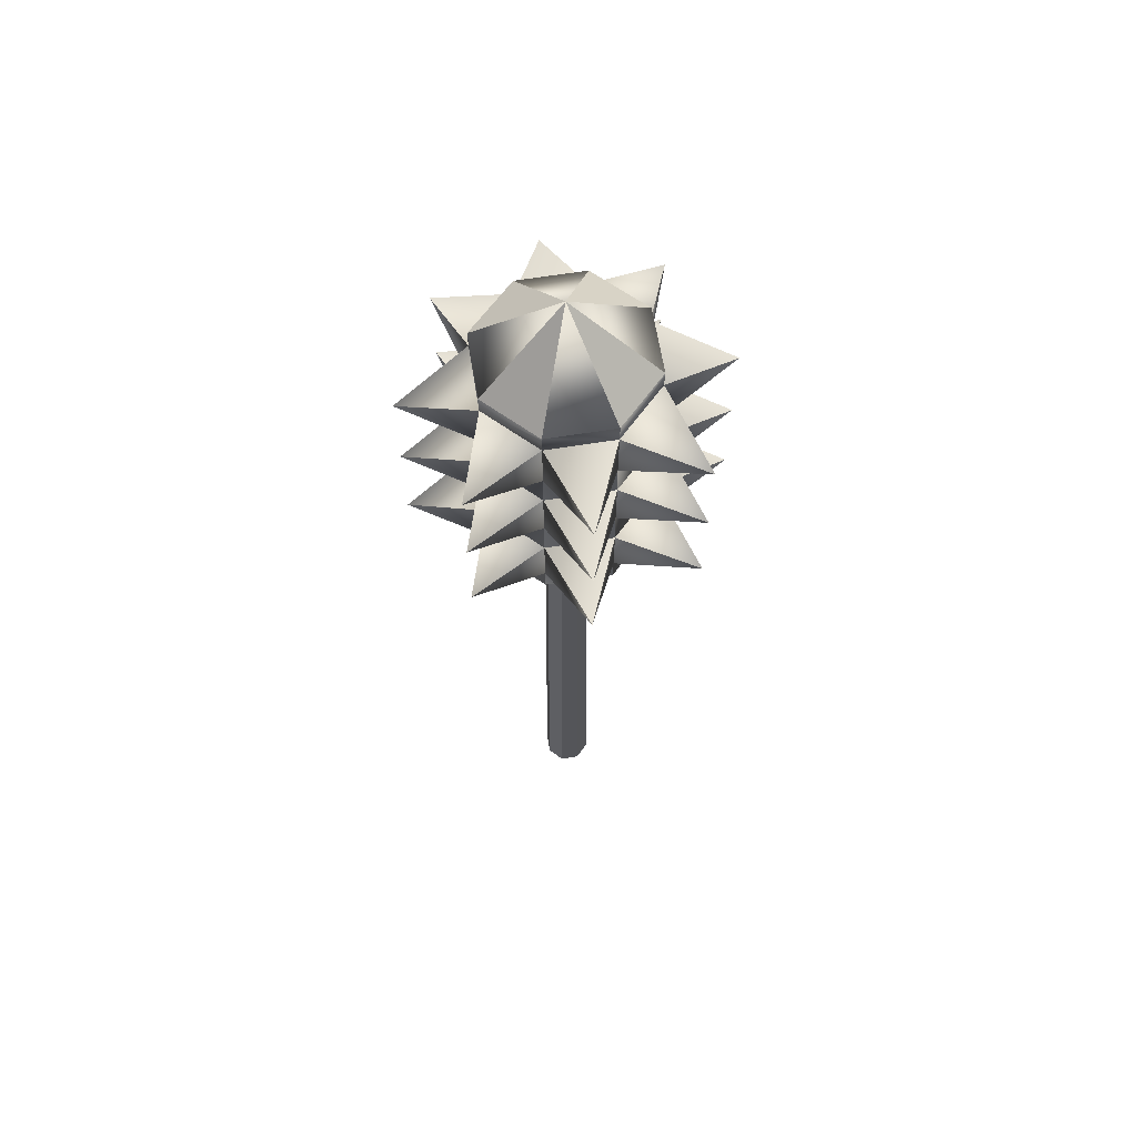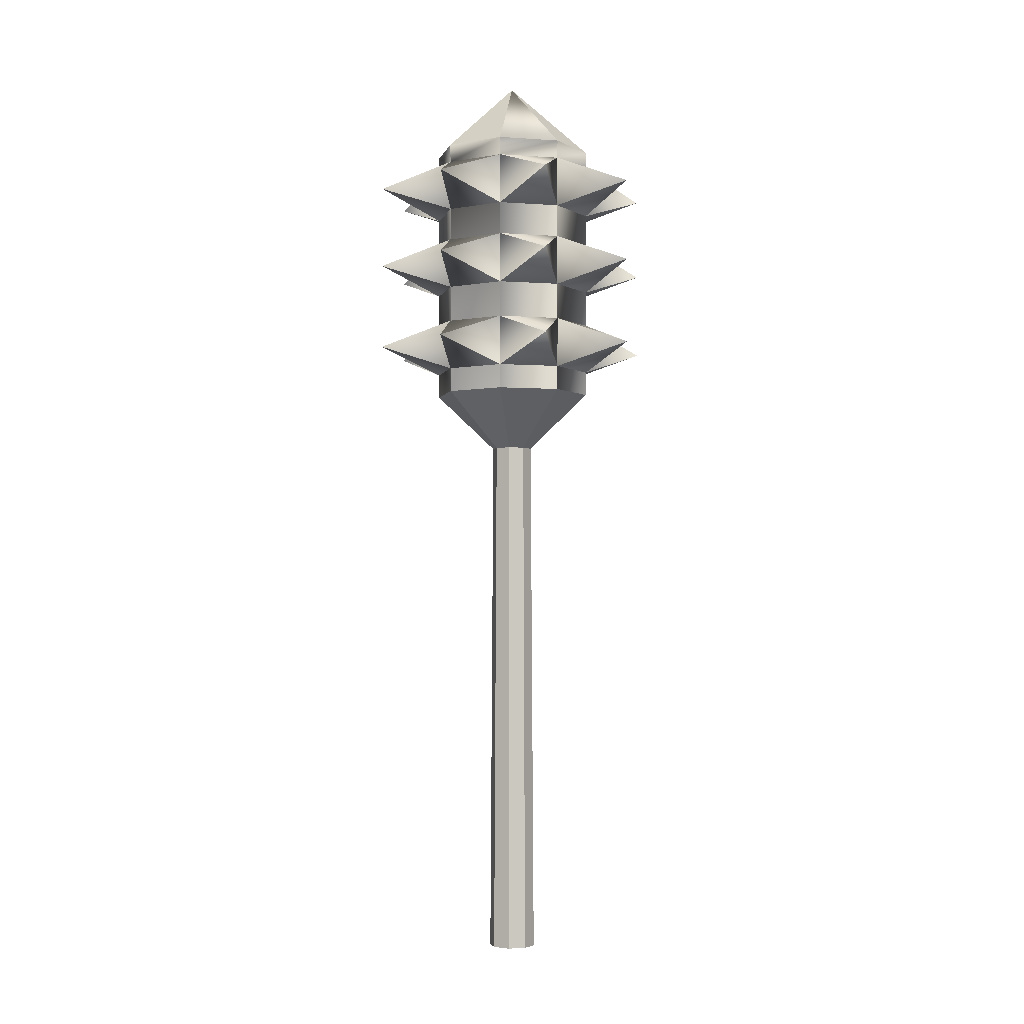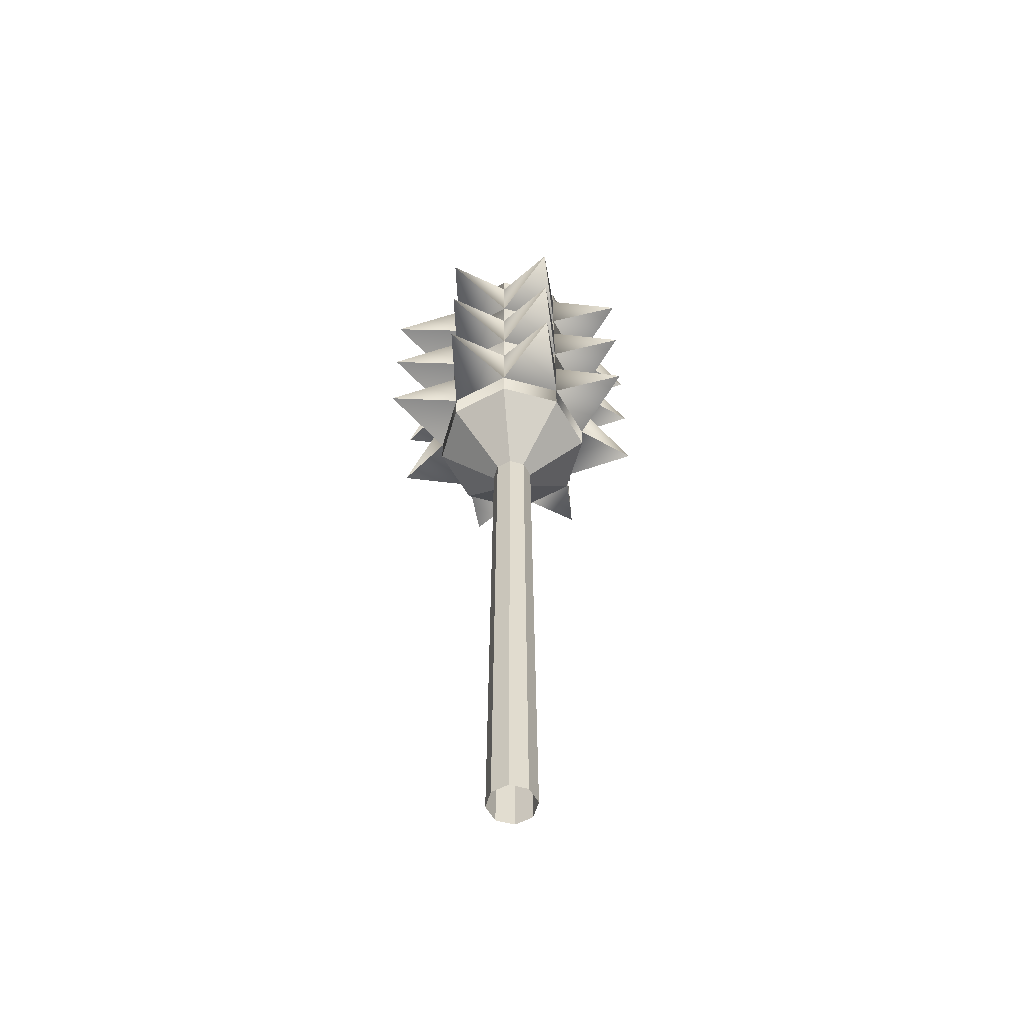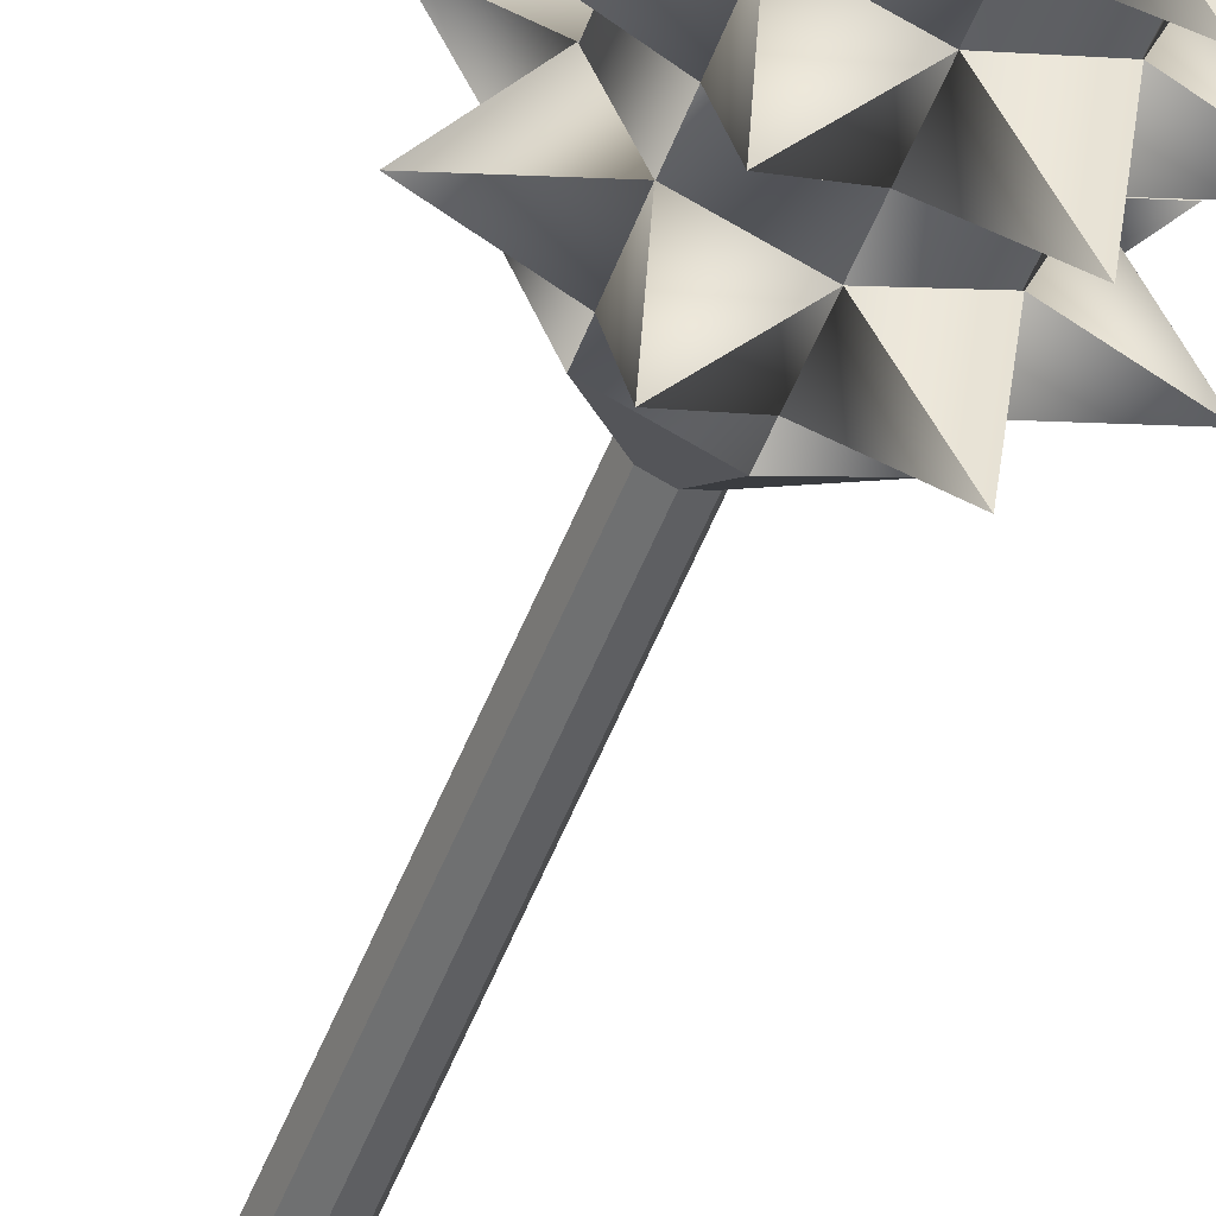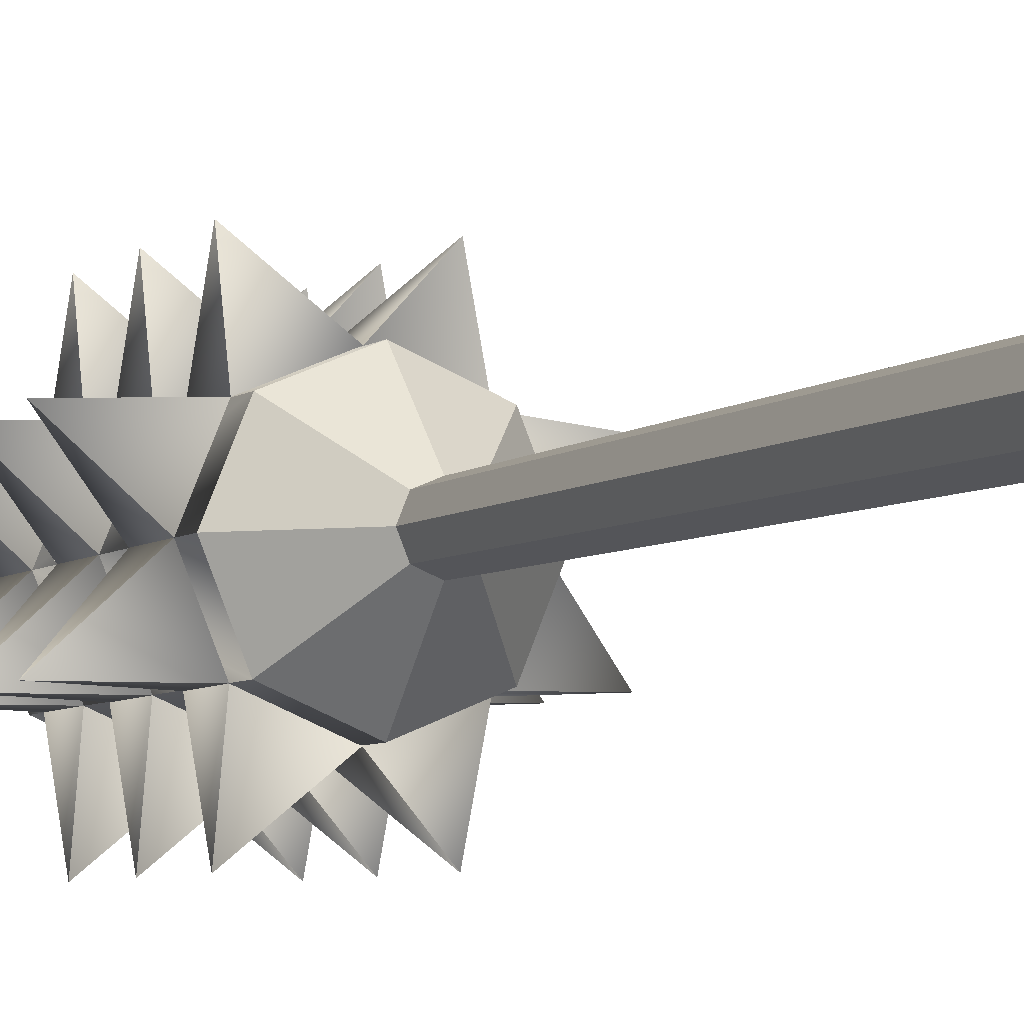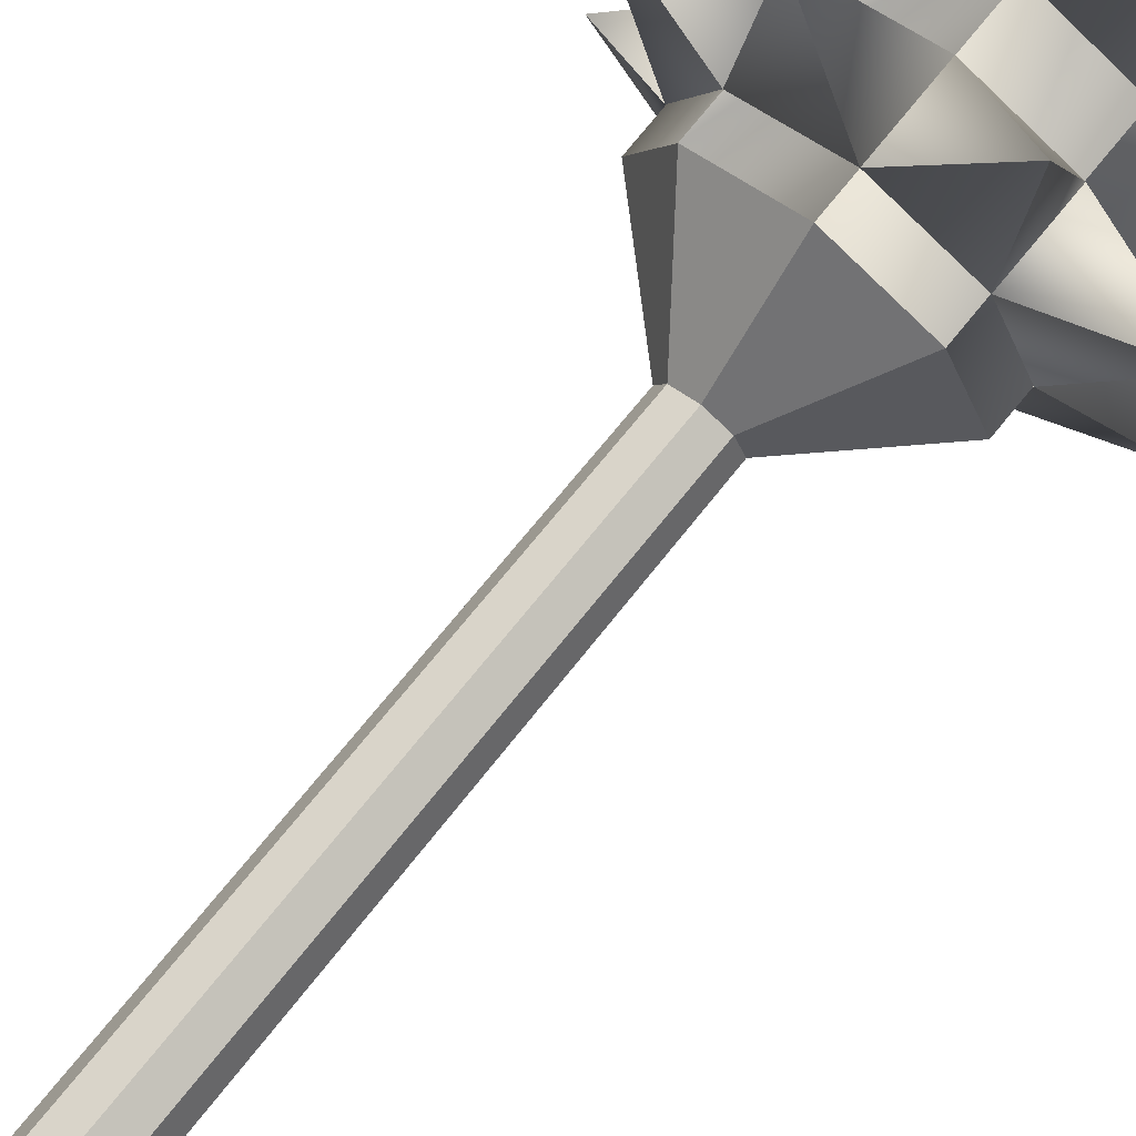
<metadata>
{"format":"obj","ext":"obj","renderer":"f3d","projection":"perspective","resolution":1024,"background":"white","views":[{"elev":63.8,"azim":-166.7,"up":"+Y"},{"elev":-3.1,"azim":98.8,"up":"+Y"},{"elev":-56.5,"azim":96.6,"up":"+Y"},{"elev":-49.9,"azim":159.8,"up":"+Z"},{"elev":-5.4,"azim":-24.4,"up":"+Z"},{"elev":75.0,"azim":39.1,"up":"+Z"}]}
</metadata>
<code>
o Cylinder.001
v 0 0.6386 0
v -0.05342 0.5707 -0.05342
v -0.07554 0.5707 0
v 0.05342 0.5707 -0.05342
v 0 0.5707 -0.07554
v 0.05342 0.5707 0.05342
v 0.07554 0.5707 0
v -0.05342 0.5707 0.05342
v 0 0.5707 0.07554
v -0.01891 0.2731 0
v -0.01337 0.2731 0.01337
v -0.0527 0.3262 0.0527
v -0.07453 0.3262 0
v 0.01337 0.2731 0.01337
v 0.01891 0.2731 0
v 0.07453 0.3262 0
v 0.0527 0.3262 0.0527
v 0 0.2731 0.01891
v 0 0.3262 0.07453
v -0.01337 0.2731 -0.01337
v -0.0527 0.3262 -0.0527
v 0.01337 0.2731 -0.01337
v 0 0.2731 -0.01891
v 0 0.3262 -0.07453
v 0.0527 0.3262 -0.0527
v -0.02171 -0.2189 -0
v -0.01535 -0.2189 -0.01535
v 0 -0.2189 -0.02171
v 0.01535 -0.2189 -0.01535
v 0.02171 -0.2189 -0
v -0.01535 -0.2189 0.01535
v 0 -0.2189 0.02171
v 0.01535 -0.2189 0.01535
v -0.0752 0.5538 0
v -0.07486 0.5068 0
v -0.05318 0.5538 -0.05318
v -0.05294 0.5068 -0.05294
v -0.05318 0.5538 0.05318
v -0.05294 0.5068 0.05294
v 0.05318 0.5538 0.05318
v 0.05294 0.5068 0.05294
v 0.0752 0.5538 0
v 0.07486 0.5068 0
v 0.05318 0.5538 -0.05318
v 0.05294 0.5068 -0.05294
v 0 0.5538 -0.0752
v 0 0.5068 -0.07486
v 0 0.5538 0.0752
v 0 0.5068 0.07486
v 0.1224 0.5299 -0.05068
v 0.1203 0.5299 0.04984
v 0.04999 0.5299 -0.1207
v -0.05052 0.5299 -0.122
v -0.1264 0.5298 -0.05237
v -0.1243 0.5298 0.05148
v -0.05077 0.5299 0.1226
v 0.05068 0.5299 0.1224
v -0.0752 0.4764 0
v -0.07486 0.4294 0
v -0.05318 0.4764 -0.05318
v -0.05294 0.4294 -0.05294
v -0.05318 0.4764 0.05318
v -0.05294 0.4294 0.05294
v 0.05318 0.4764 0.05318
v 0.05294 0.4294 0.05294
v 0.0752 0.4764 0
v 0.07486 0.4294 0
v 0.05318 0.4764 -0.05318
v 0.05294 0.4294 -0.05294
v 0 0.4764 -0.0752
v 0 0.4294 -0.07486
v 0 0.4764 0.0752
v 0 0.4294 0.07486
v 0.1224 0.4524 -0.05068
v 0.1203 0.4525 0.04984
v 0.04999 0.4525 -0.1207
v -0.05052 0.4525 -0.122
v -0.1264 0.4524 -0.05237
v -0.1243 0.4524 0.05148
v -0.05077 0.4524 0.1226
v 0.05068 0.4524 0.1224
v -0.0752 0.3957 0
v -0.07486 0.3487 0
v -0.05318 0.3957 -0.05318
v -0.05294 0.3487 -0.05294
v -0.05318 0.3957 0.05318
v -0.05294 0.3487 0.05294
v 0.05318 0.3957 0.05318
v 0.05294 0.3487 0.05294
v 0.0752 0.3957 0
v 0.07486 0.3487 0
v 0.05318 0.3957 -0.05318
v 0.05294 0.3487 -0.05294
v 0 0.3957 -0.0752
v 0 0.3487 -0.07486
v 0 0.3957 0.0752
v 0 0.3487 0.07486
v 0.1224 0.3718 -0.05068
v 0.1203 0.3718 0.04984
v 0.04999 0.3718 -0.1207
v -0.05052 0.3718 -0.122
v -0.1264 0.3718 -0.05237
v -0.1243 0.3718 0.05148
v -0.05077 0.3718 0.1226
v 0.05068 0.3718 0.1224
f 45 44 50
f 41 40 57
f 39 38 55
f 46 47 53
f 47 46 52
f 43 42 51
f 37 35 54
f 48 38 56
f 42 43 50
f 44 42 50
f 43 45 50
f 40 41 51
f 41 43 51
f 42 40 51
f 46 44 52
f 44 45 52
f 45 47 52
f 36 46 53
f 37 36 53
f 47 37 53
f 34 36 54
f 36 37 54
f 35 34 54
f 34 35 55
f 35 39 55
f 38 34 55
f 38 39 56
f 39 49 56
f 49 48 56
f 40 48 57
f 49 41 57
f 48 49 57
f 69 68 74
f 65 64 81
f 63 62 79
f 70 71 77
f 71 70 76
f 67 66 75
f 61 59 78
f 72 62 80
f 66 67 74
f 68 66 74
f 67 69 74
f 64 65 75
f 65 67 75
f 66 64 75
f 70 68 76
f 68 69 76
f 69 71 76
f 60 70 77
f 61 60 77
f 71 61 77
f 58 60 78
f 60 61 78
f 59 58 78
f 58 59 79
f 59 63 79
f 62 58 79
f 62 63 80
f 63 73 80
f 73 72 80
f 64 72 81
f 73 65 81
f 72 73 81
f 93 92 98
f 89 88 105
f 87 86 103
f 94 95 101
f 95 94 100
f 91 90 99
f 85 83 102
f 96 86 104
f 90 91 98
f 92 90 98
f 91 93 98
f 88 89 99
f 89 91 99
f 90 88 99
f 94 92 100
f 92 93 100
f 93 95 100
f 84 94 101
f 85 84 101
f 95 85 101
f 82 84 102
f 84 85 102
f 83 82 102
f 82 83 103
f 83 87 103
f 86 82 103
f 86 87 104
f 87 97 104
f 97 96 104
f 88 96 105
f 97 89 105
f 96 97 105
f 1 2 3
f 4 5 1
f 6 7 1
f 8 9 1
f 7 4 1
f 10 11 12 13
f 14 15 16 17
f 9 6 1
f 5 2 1
f 18 14 17 19
f 20 10 13 21
f 3 8 1
f 22 23 24 25
f 15 22 25 16
f 11 18 19 12
f 23 20 21 24
f 38 48 9 8
f 36 34 3 2
f 43 41 17 16
f 47 45 25 24
f 47 24 21 37
f 35 13 12 39
f 49 19 17 41
f 45 43 16 25
f 4 7 42 44
f 9 48 40 6
f 3 34 38 8
f 5 46 36 2
f 5 4 44 46
f 7 6 40 42
f 21 13 35 37
f 12 19 49 39
f 26 10 20 27
f 27 20 23 28
f 28 23 22 29
f 29 22 15 30
f 26 31 11 10
f 31 32 18 11
f 32 33 14 18
f 33 30 15 14

</code>
